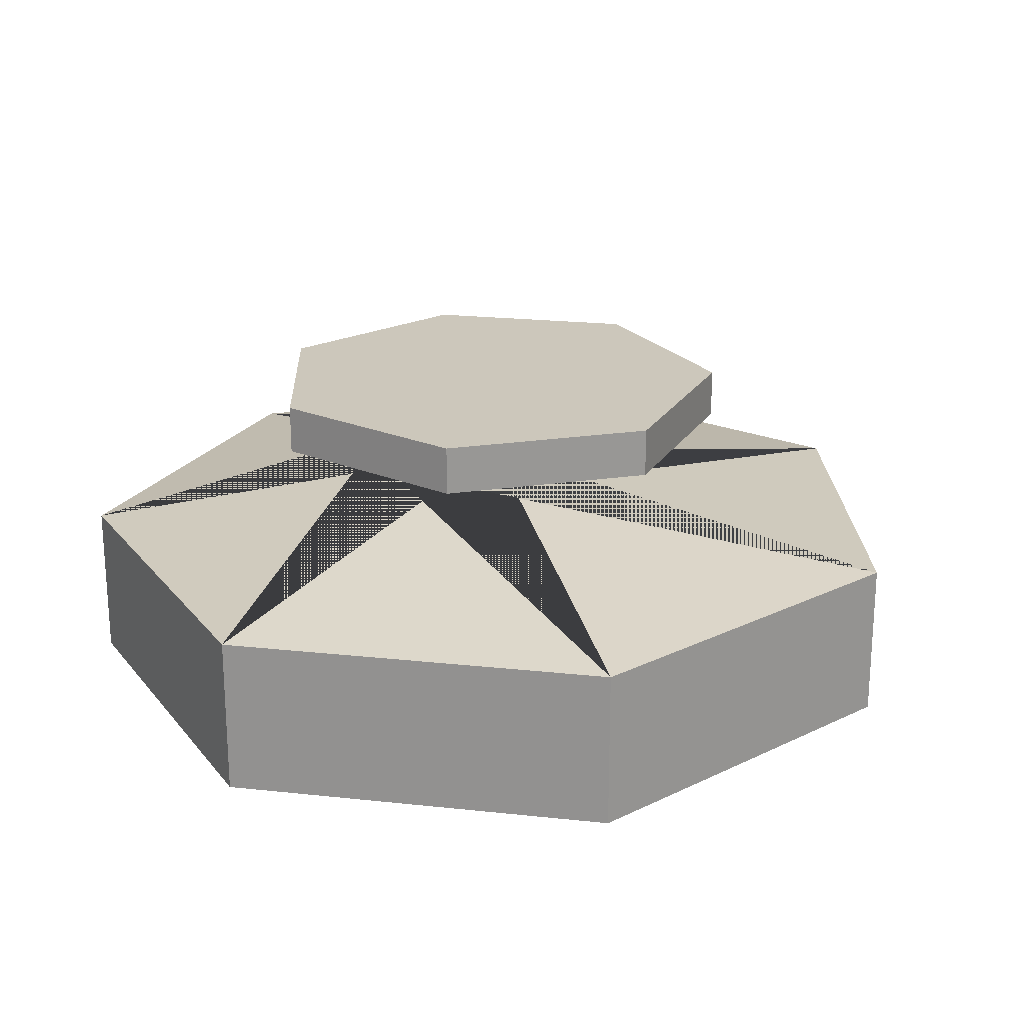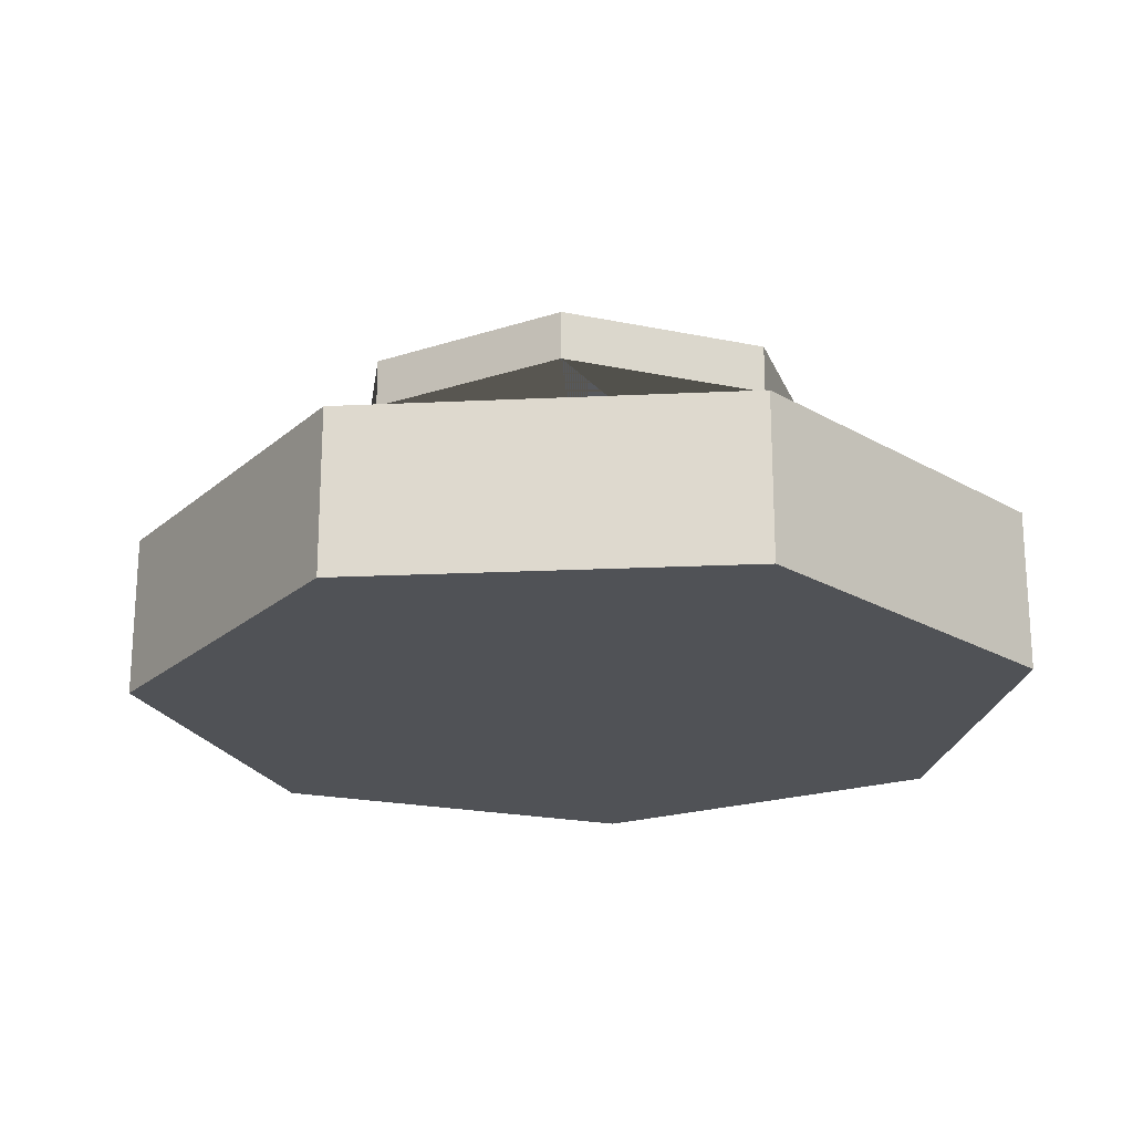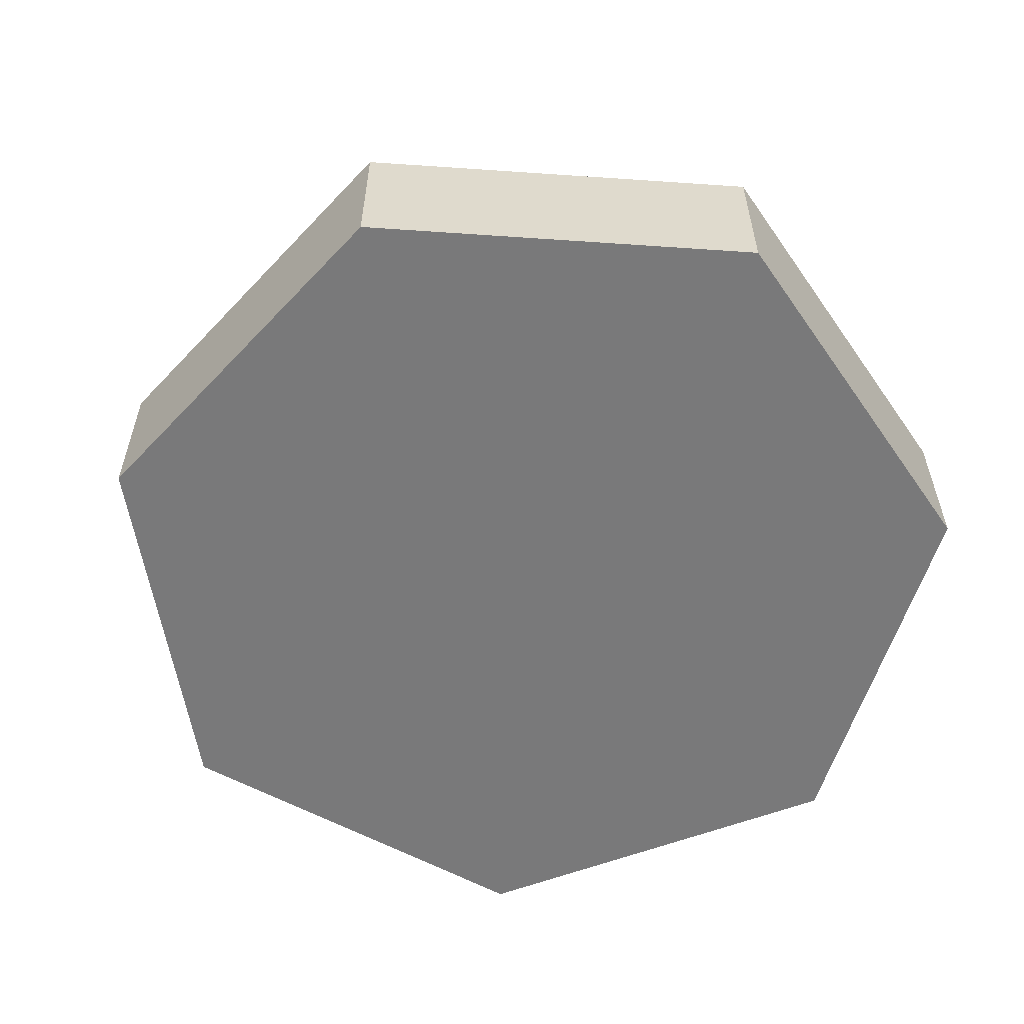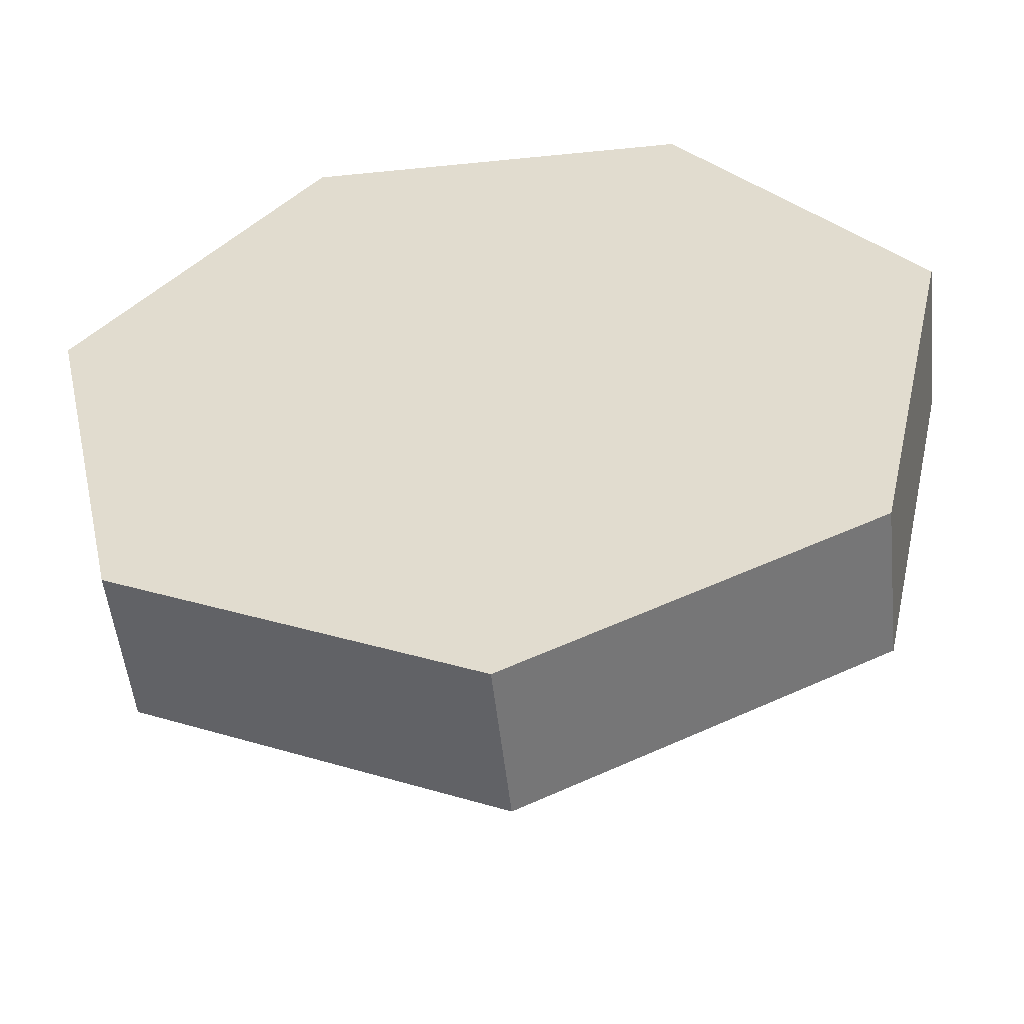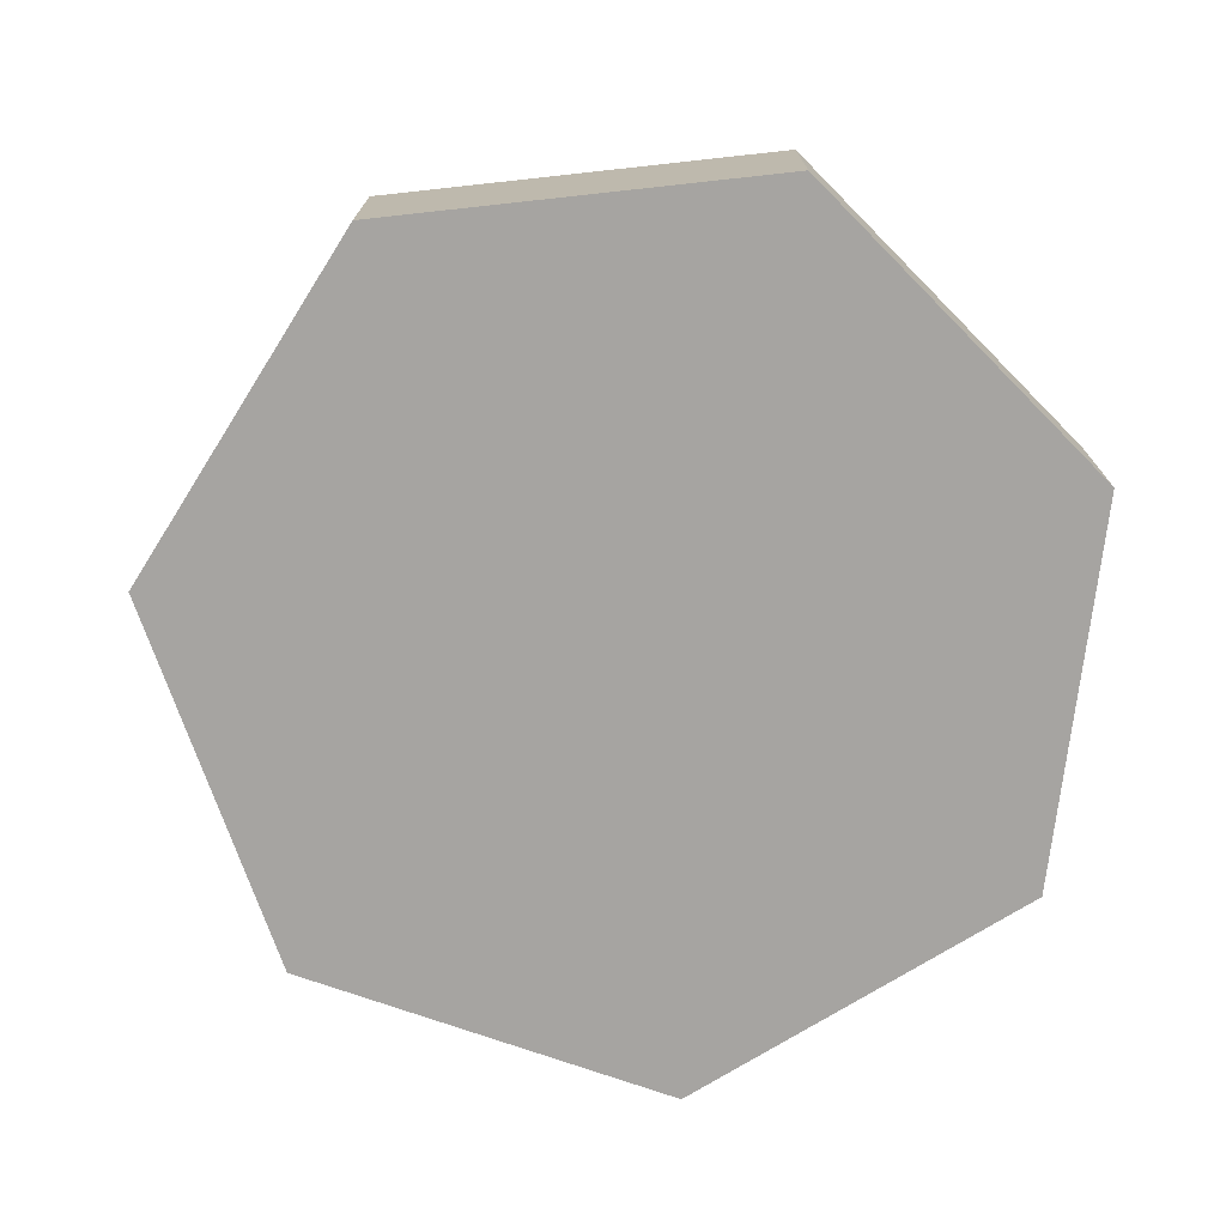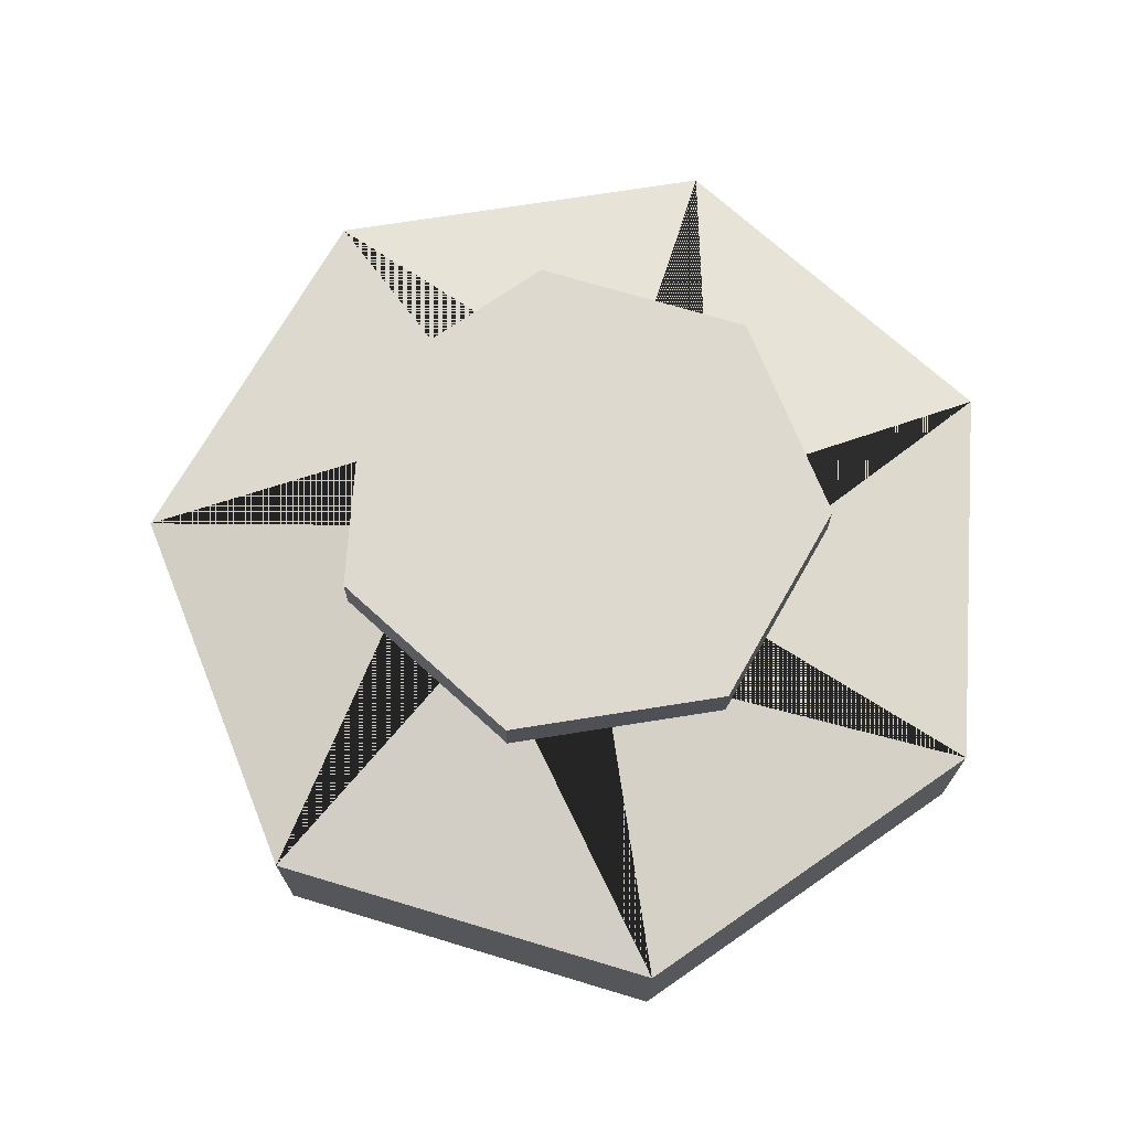
<metadata>
{"format":"obj","ext":"obj","renderer":"f3d","projection":"perspective","resolution":1024,"background":"white","views":[{"elev":21.7,"azim":113.7,"up":"+Y"},{"elev":-20.7,"azim":-46.5,"up":"+Y"},{"elev":-57.8,"azim":-55.5,"up":"+Y"},{"elev":-52.2,"azim":6.2,"up":"+Z"},{"elev":-73.5,"azim":-45.2,"up":"+Y"},{"elev":71.4,"azim":-137.6,"up":"+Y"}]}
</metadata>
<code>
o Circle
v 0 0 -2.002
v -1.565 0 -1.248
v -1.952 0 0.4454
v -0.8685 0 1.804
v 0.8685 0 1.804
v 1.952 0 0.4454
v 1.565 0 -1.248
v 0 0.7141 -2.002
v -1.565 0.7141 -1.248
v -1.952 0.7141 0.4454
v -0.8685 0.7141 1.804
v 0.8685 0.7141 1.804
v 1.952 0.7141 0.4454
v 1.565 0.7141 -1.248
v 0 1.224 1.096
v 0.857 1.224 0.6835
v 1.069 1.224 -0.2439
v 0.4756 1.224 -0.9876
v -0.4756 1.224 -0.9876
v -1.069 1.224 -0.2439
v -0.857 1.224 0.6835
v 0 1.444 1.096
v 0.857 1.444 0.6835
v 1.069 1.444 -0.2439
v 0.4756 1.444 -0.9876
v -0.4756 1.444 -0.9876
v -1.069 1.444 -0.2439
v -0.857 1.444 0.6835
v 0.8685 0.3571 1.804
v -0.8685 0.3571 1.804
v -1.952 0.3571 0.4454
v -1.565 0.3571 -1.248
v 0 0.3571 -2.002
v 1.565 0.3571 -1.248
v 1.952 0.3571 0.4454
f 2 1 7 6 5 4 3
f 13 14 21 20
f 30 29 12 11
f 32 31 10 9
f 34 33 8 14
f 29 35 13 12
f 31 30 11 10
f 33 32 9 8
f 35 34 14 13
f 19 20 27 26
f 11 12 19 18
f 9 10 17 16
f 14 8 15 21
f 12 13 20 19
f 10 11 18 17
f 8 9 16 15
f 23 24 25 26 27 28 22
f 17 18 25 24
f 15 16 23 22
f 20 21 28 27
f 18 19 26 25
f 16 17 24 23
f 21 15 22 28
f 6 7 34 35
f 1 2 32 33
f 3 4 30 31
f 5 6 35 29
f 7 1 33 34
f 2 3 31 32
f 4 5 29 30

</code>
